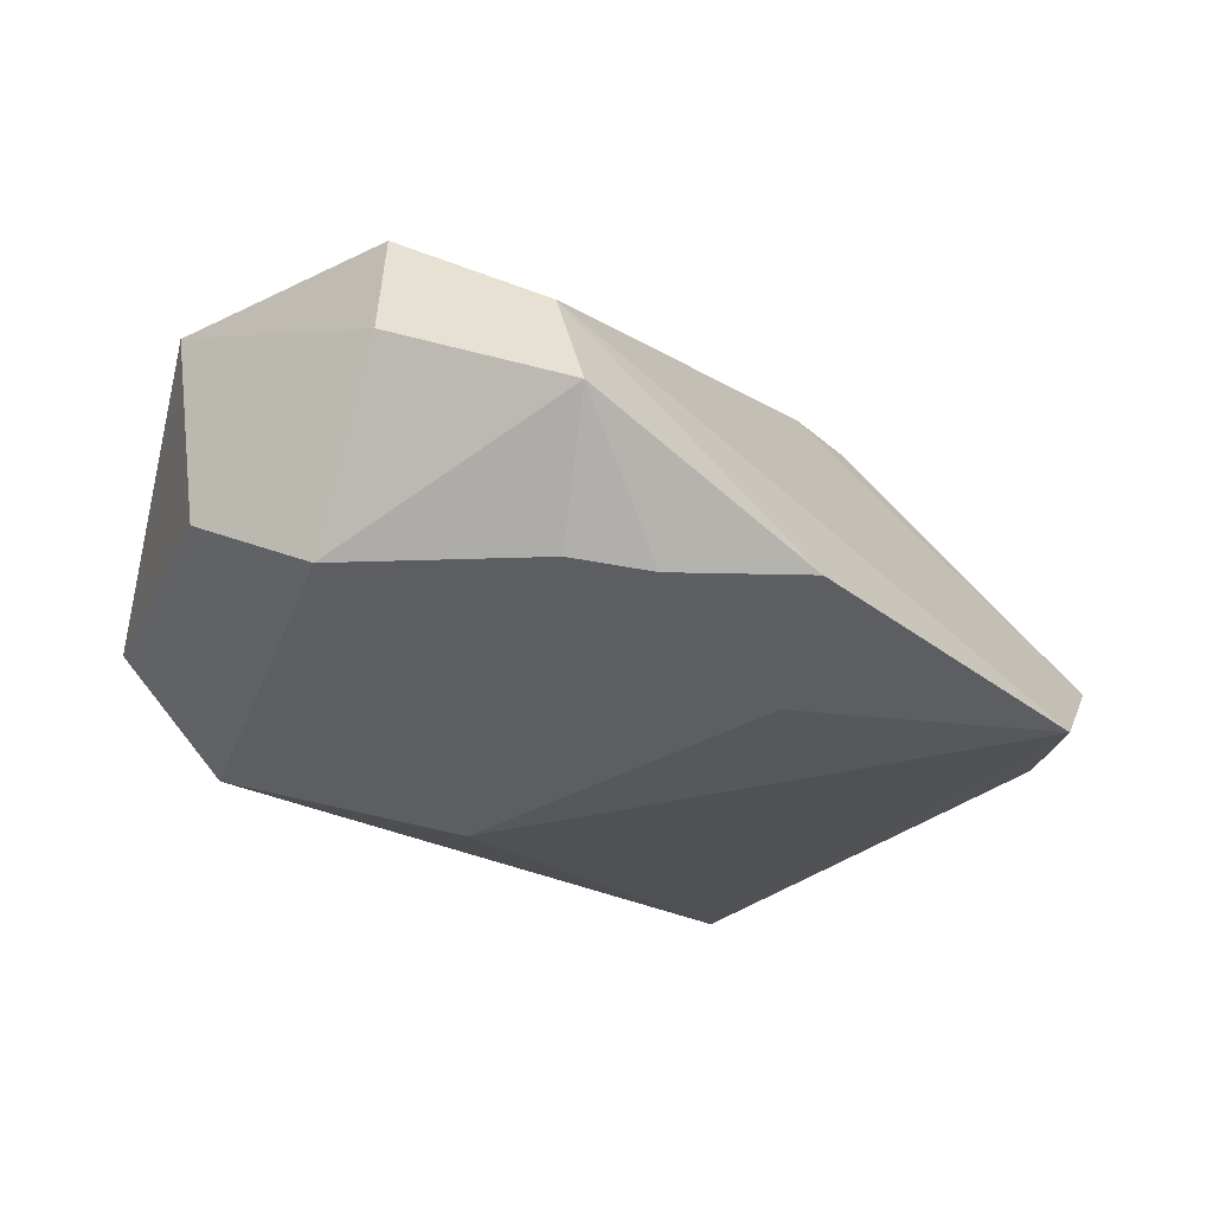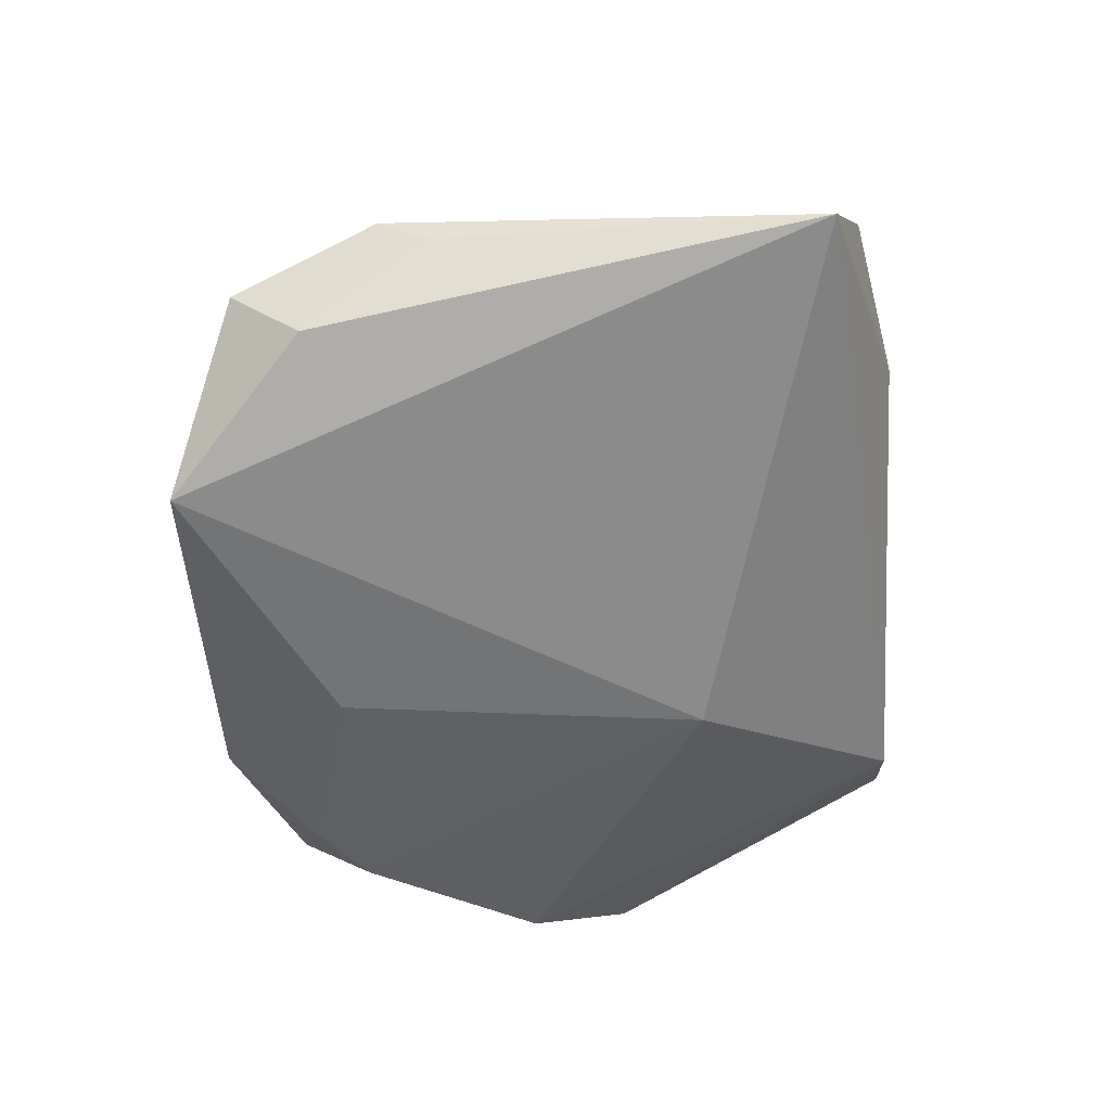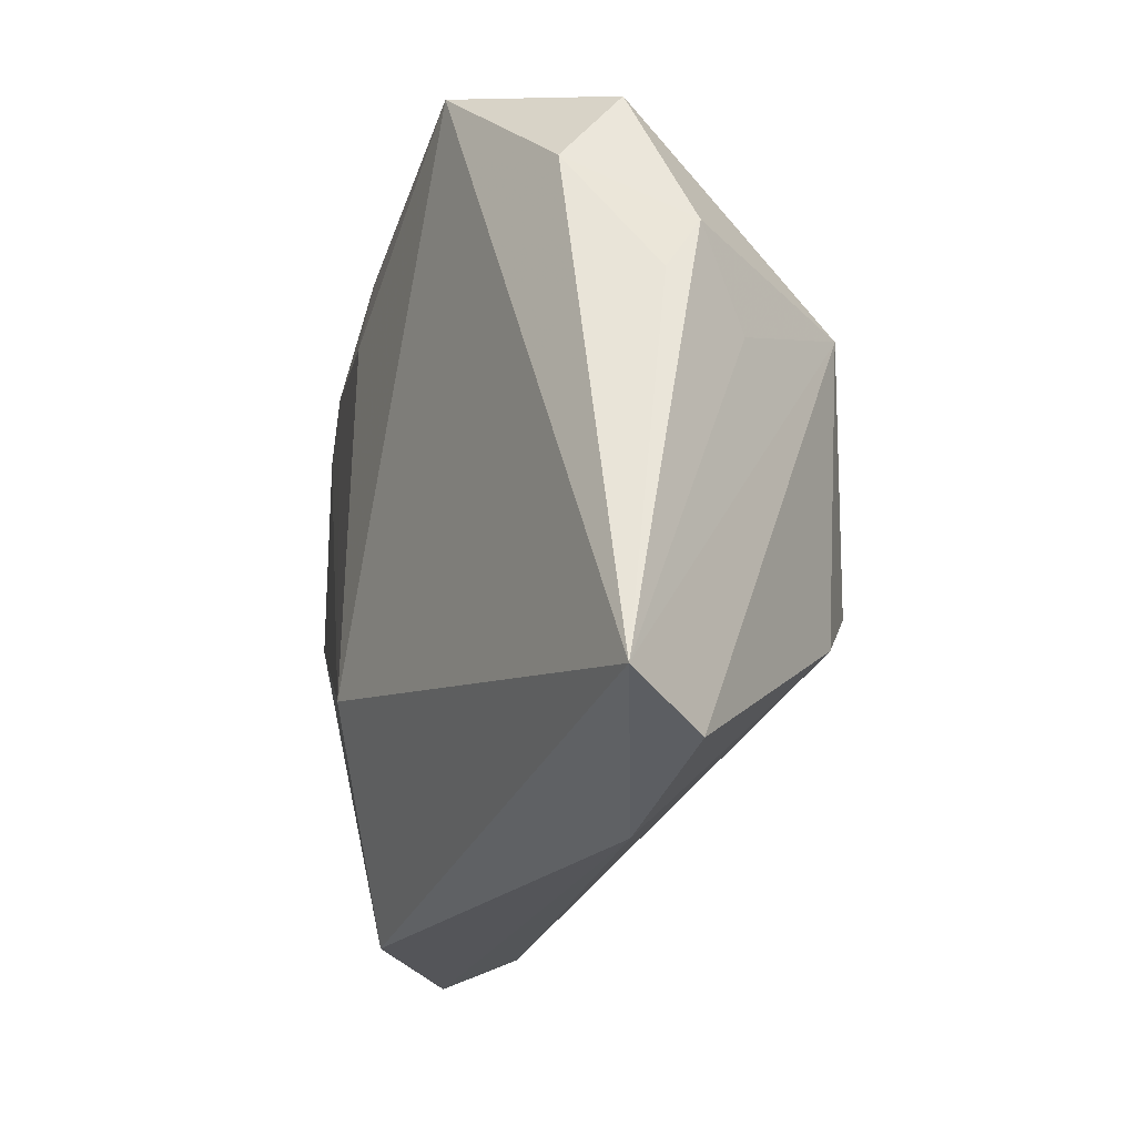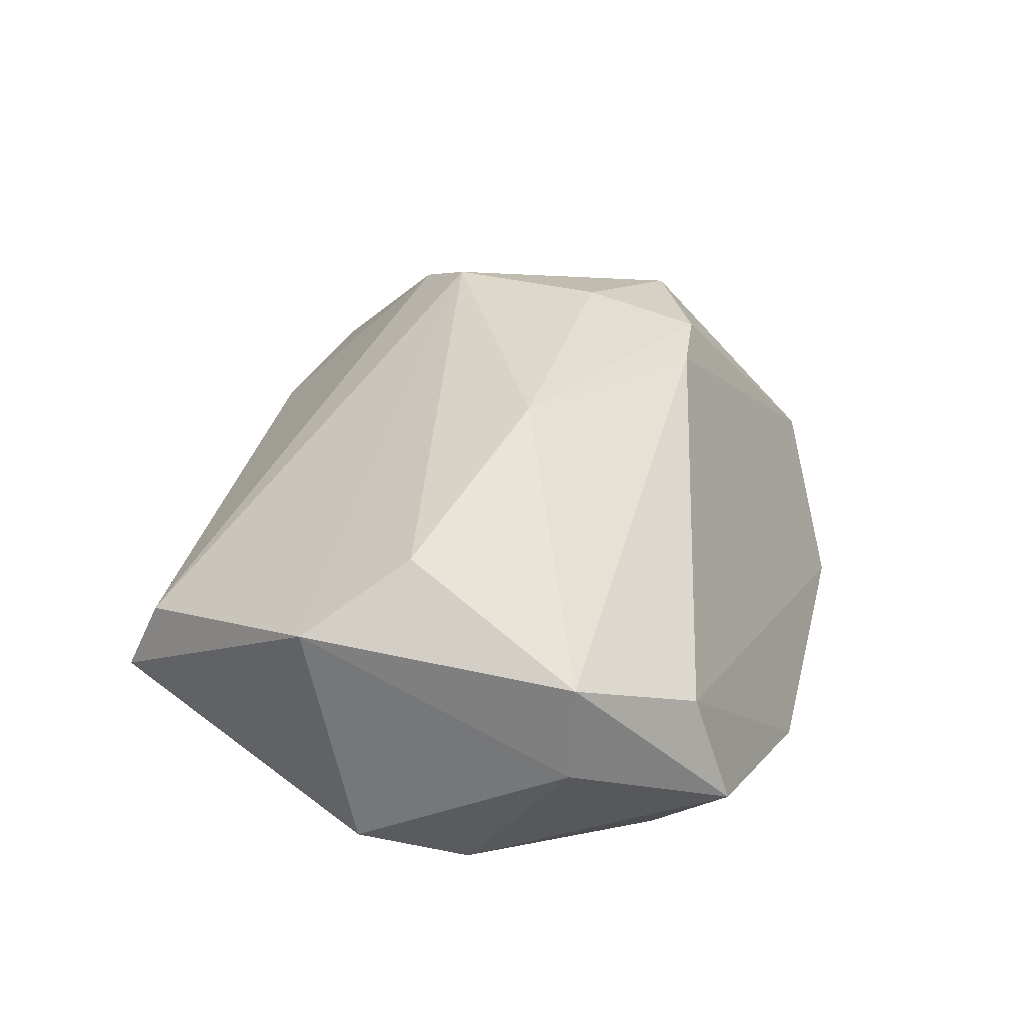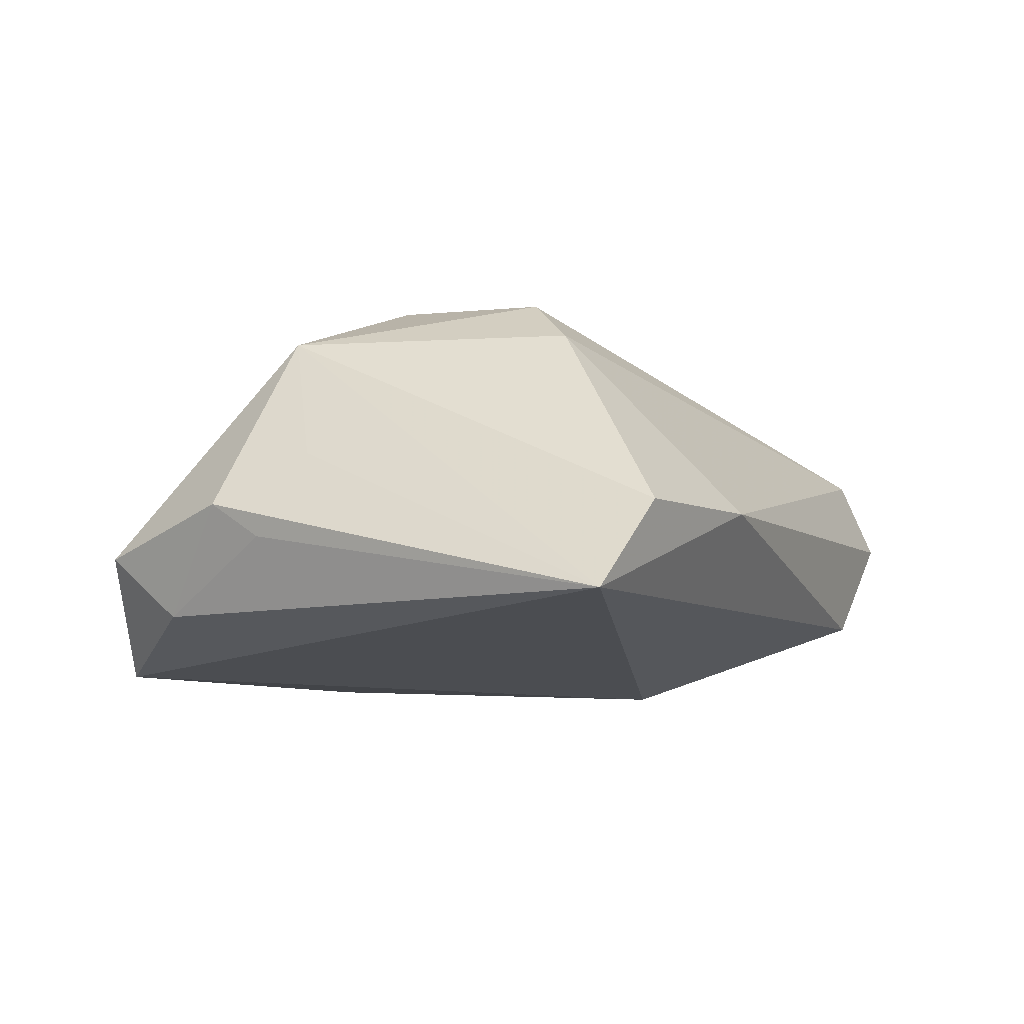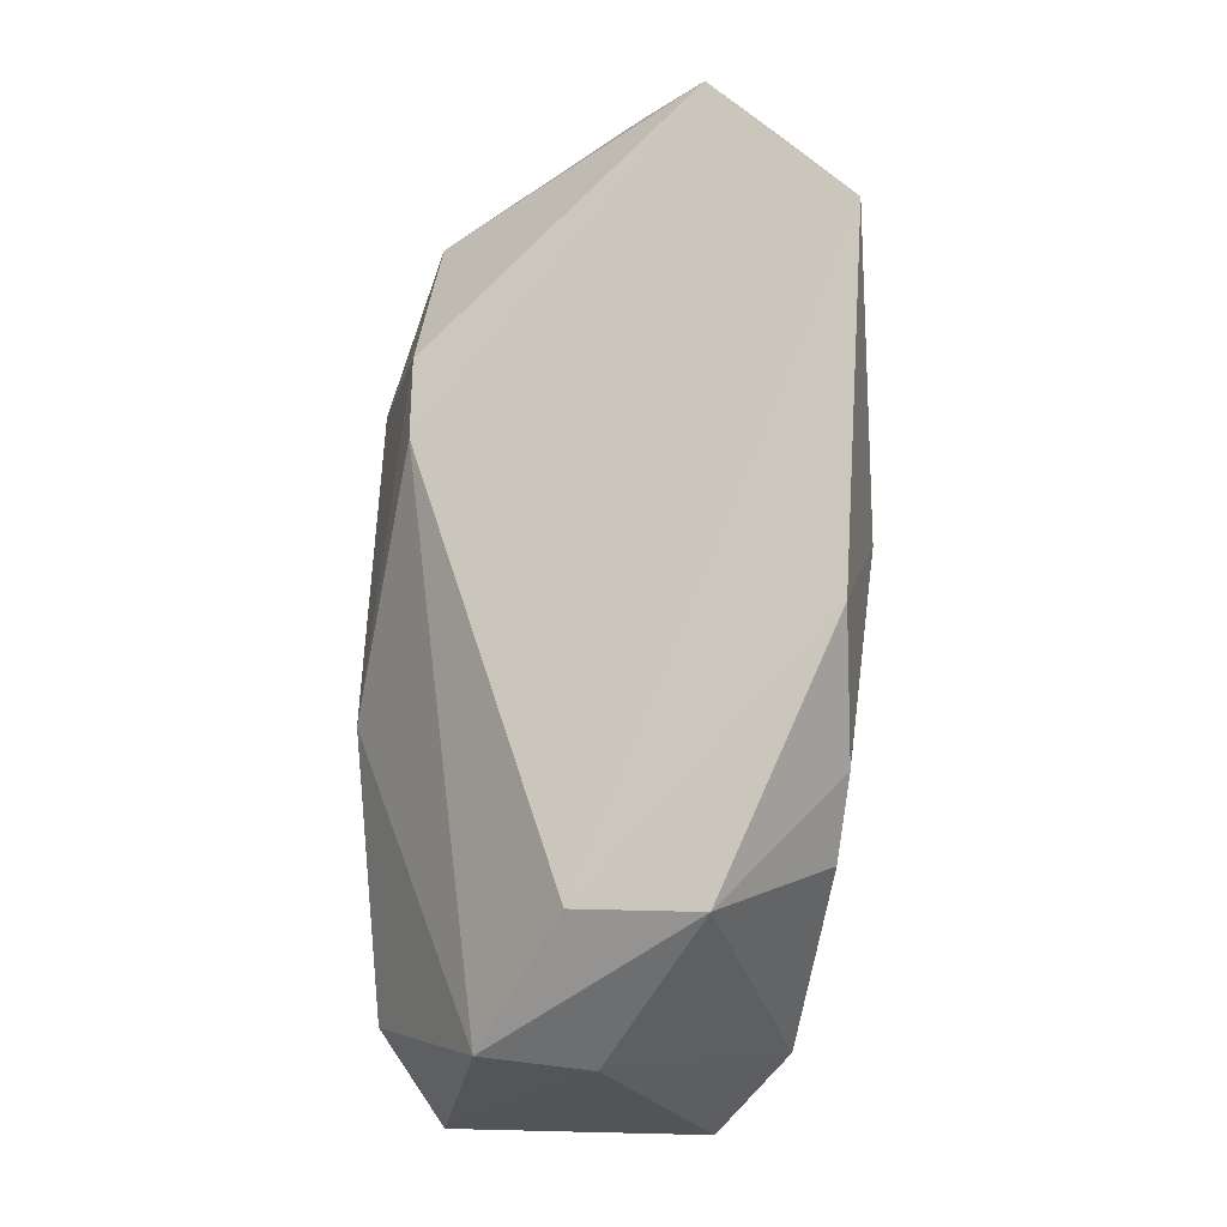
<metadata>
{"format":"obj","ext":"obj","renderer":"f3d","projection":"perspective","resolution":1024,"background":"white","views":[{"elev":-35.0,"azim":134.5,"up":"+Z"},{"elev":-48.8,"azim":-86.4,"up":"+Z"},{"elev":-23.9,"azim":-104.9,"up":"+Y"},{"elev":31.6,"azim":103.4,"up":"+Z"},{"elev":-0.7,"azim":-66.7,"up":"+Z"},{"elev":71.2,"azim":93.7,"up":"+Y"}]}
</metadata>
<code>
v -0.04956 0.02662 -0.01155
v -0.02183 0.02208 0.02492
v 0.03749 -0.04228 -0.003823
v -0.03302 0.04314 -0.02063
v -0.05433 0.01796 0.002644
v -0.02094 0.007616 0.02883
v -0.02329 -0.01224 0.02883
v 0.05426 -0.005957 -0.01233
v -0.03106 -0.01953 0.02406
v 0.03967 0.03818 -0.009582
v 0.0149 0.006628 0.02883
v 0.05467 -0.0119 0.01705
v -0.05033 -0.03824 0.003023
v 0.03777 -0.03776 0.005897
v 0.04597 -0.0005391 0.02418
v -0.05847 -0.03462 -0.00697
v 0.05173 0.02079 0.01252
v -0.01235 0.02294 0.02442
v -0.05434 0.01168 -0.001306
v 0.04688 0.006162 -0.01957
v 0.02202 -0.04174 -0.01493
v 0.003076 -0.01768 -0.02447
v -0.03839 0.01487 0.02346
v -0.03013 -0.04239 0.001366
v 0.03197 0.02749 -0.02191
v -0.04908 0.007607 0.008988
v 0.02377 0.03309 -0.02247
v 0.009925 0.04314 -0.02081
v 0.05233 0.02032 0.0001678
v 0.03921 0.03345 0.004243
v -0.04976 0.03526 -0.004351
v -0.001897 0.02682 -0.02441
f 7 9 14
f 24 3 14
f 14 9 24
f 17 29 10
f 23 9 7
f 6 23 7
f 2 23 6
f 21 16 22
f 8 3 21
f 21 3 24
f 24 16 21
f 25 27 10
f 22 27 25
f 15 7 12
f 7 14 12
f 12 17 15
f 12 3 8
f 12 14 3
f 8 29 12
f 29 17 12
f 15 17 11
f 2 6 11
f 11 7 15
f 11 6 7
f 30 17 10
f 5 16 26
f 26 23 5
f 16 23 26
f 13 23 16
f 9 23 13
f 13 16 24
f 24 9 13
f 22 25 20
f 8 21 20
f 20 21 22
f 20 25 10
f 20 29 8
f 10 29 20
f 5 23 31
f 31 23 2
f 22 16 4
f 4 31 30
f 17 30 18
f 2 11 18
f 18 11 17
f 18 31 2
f 30 31 18
f 19 16 5
f 32 27 22
f 22 4 32
f 1 4 16
f 31 4 1
f 16 19 1
f 5 31 1
f 1 19 5
f 10 27 28
f 28 30 10
f 28 4 30
f 27 32 28
f 28 32 4

</code>
